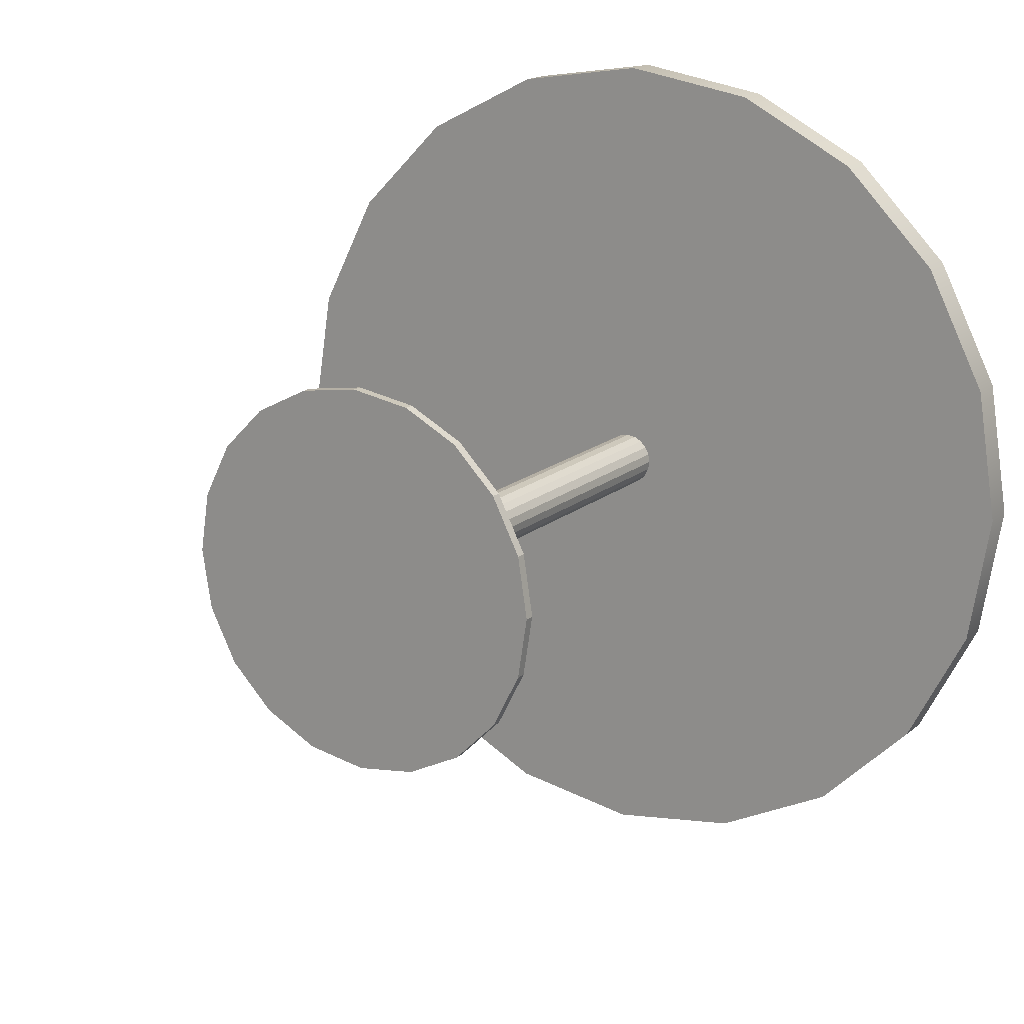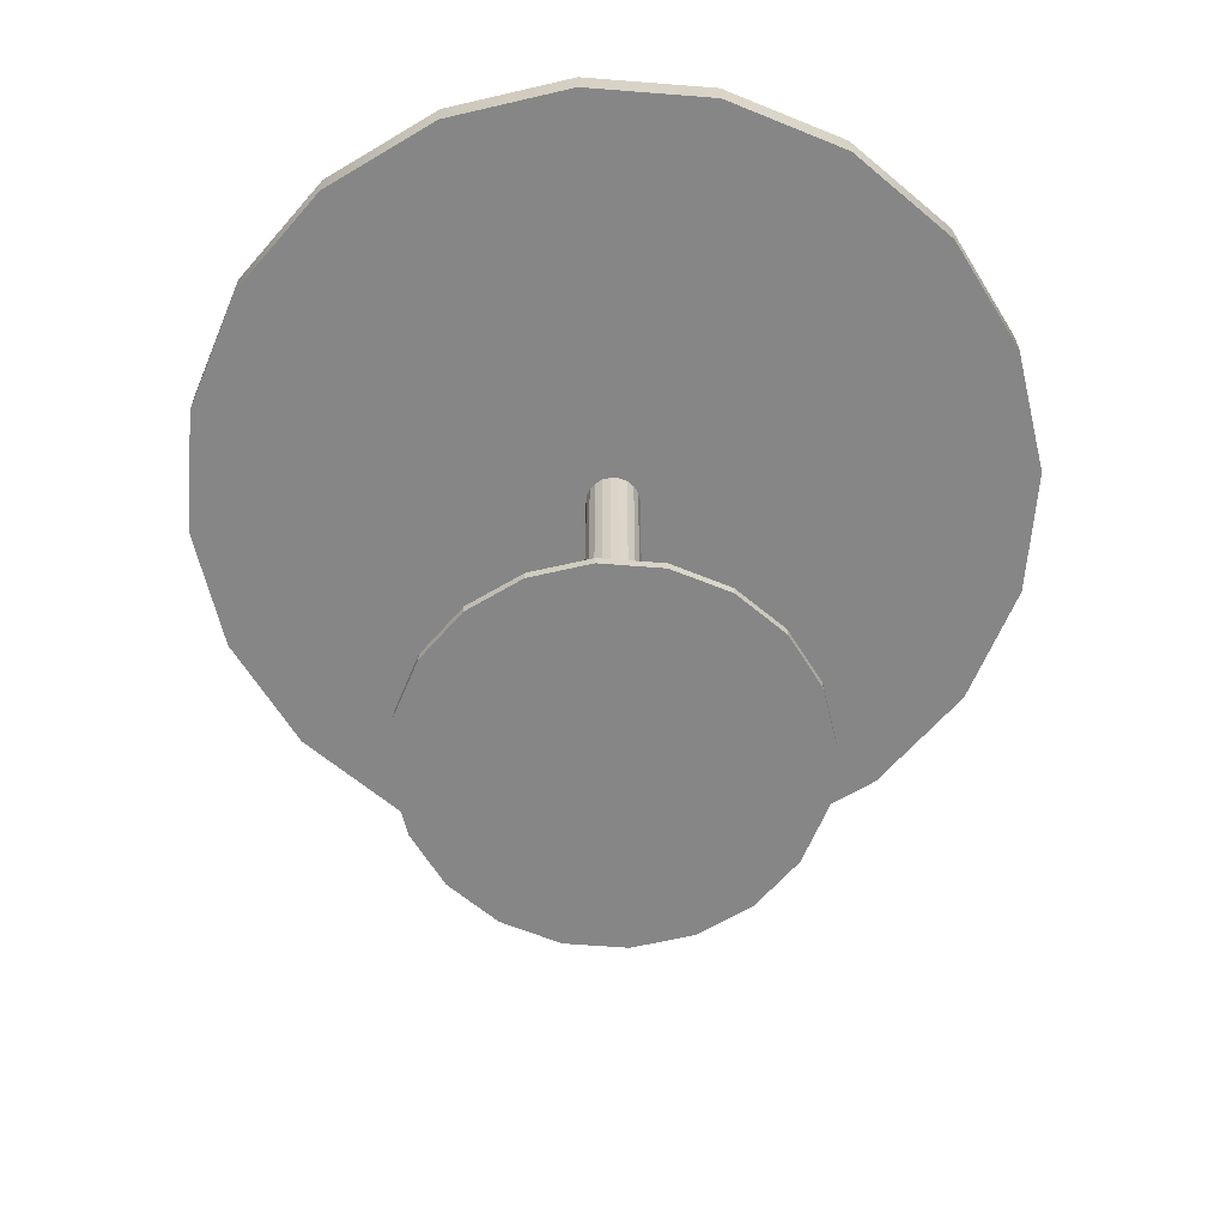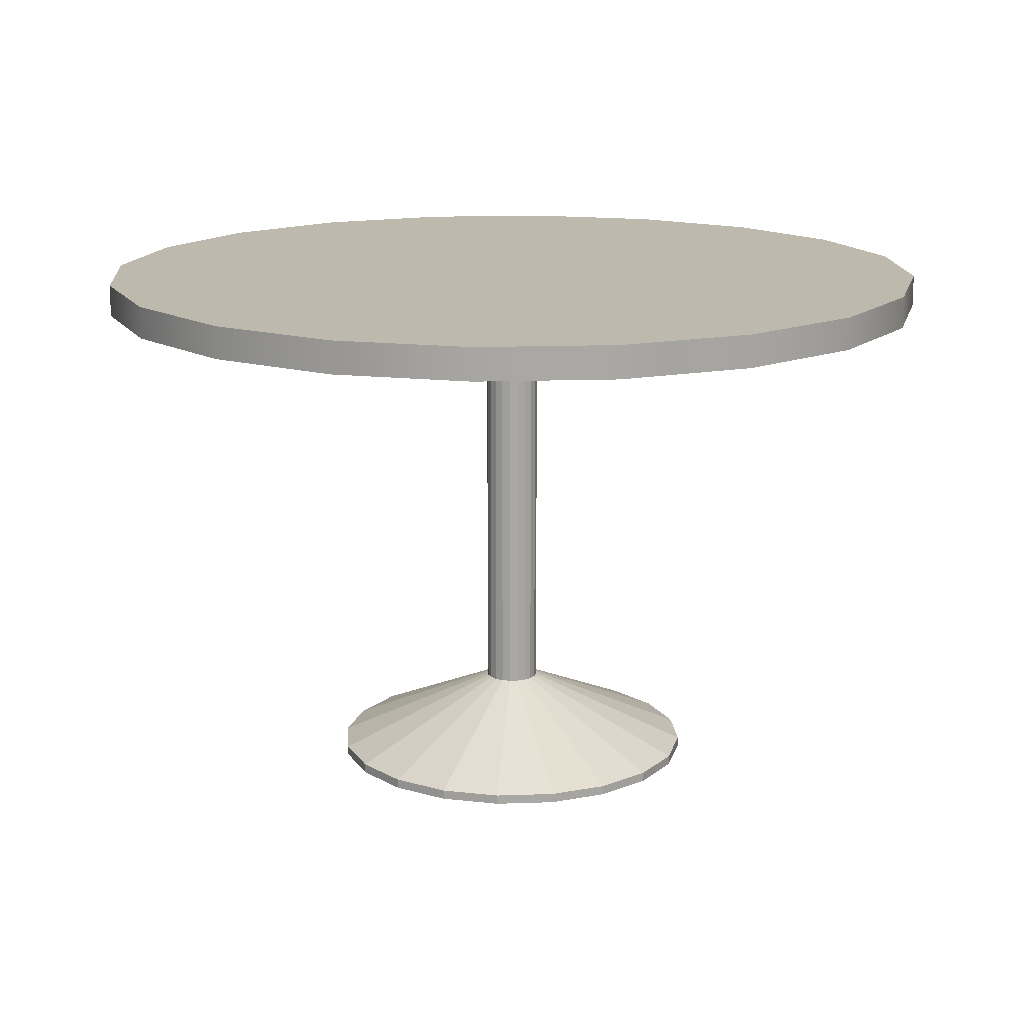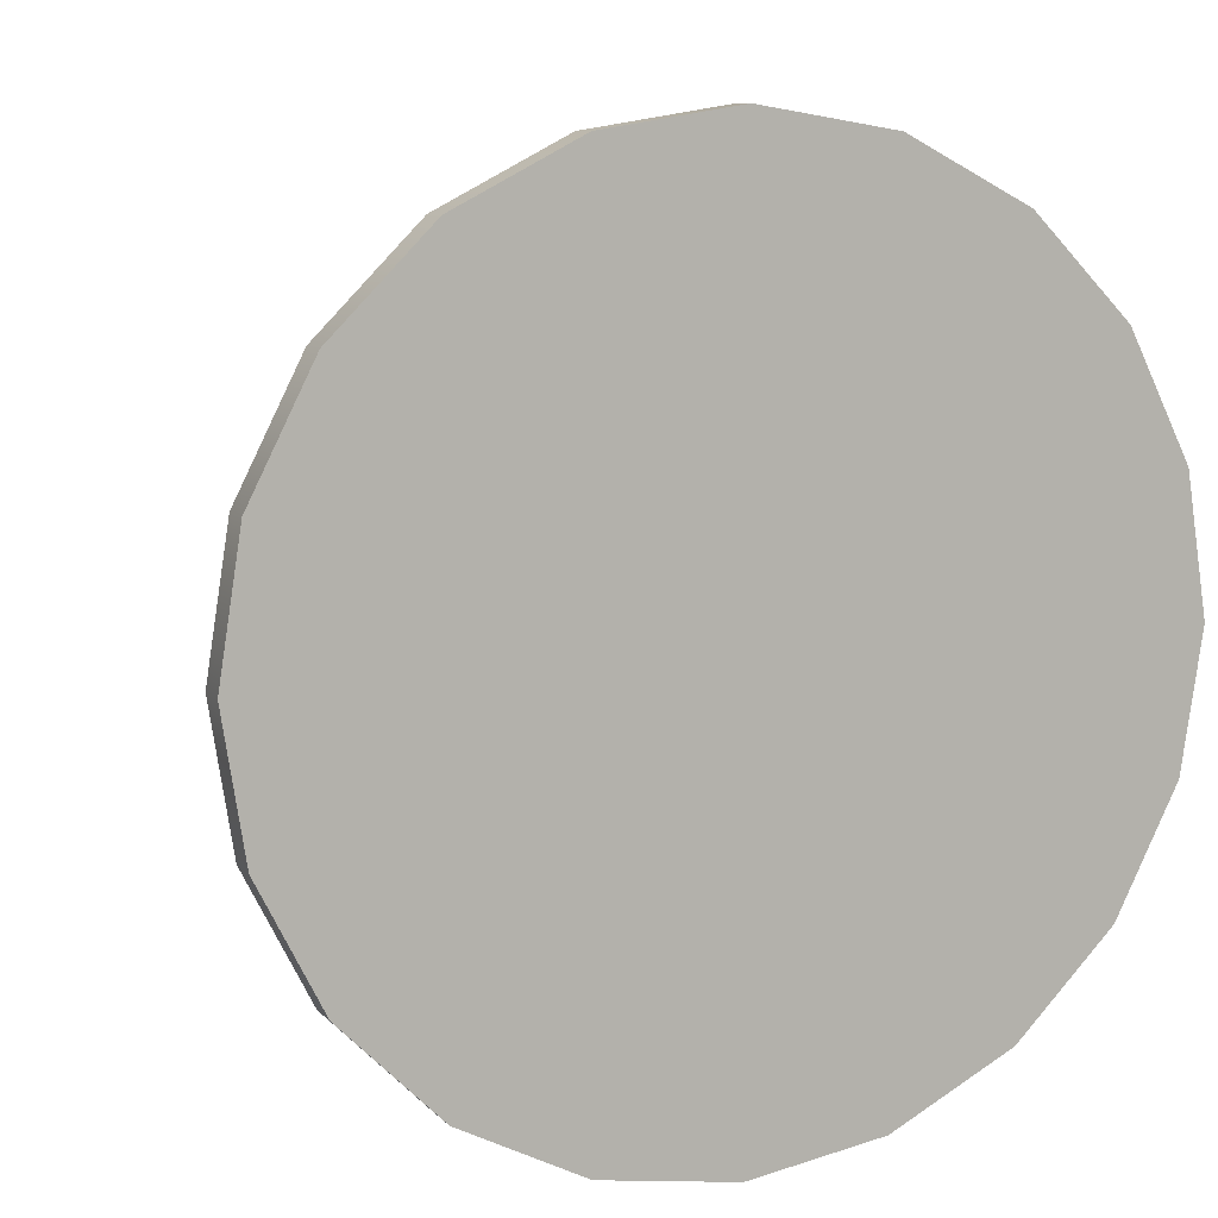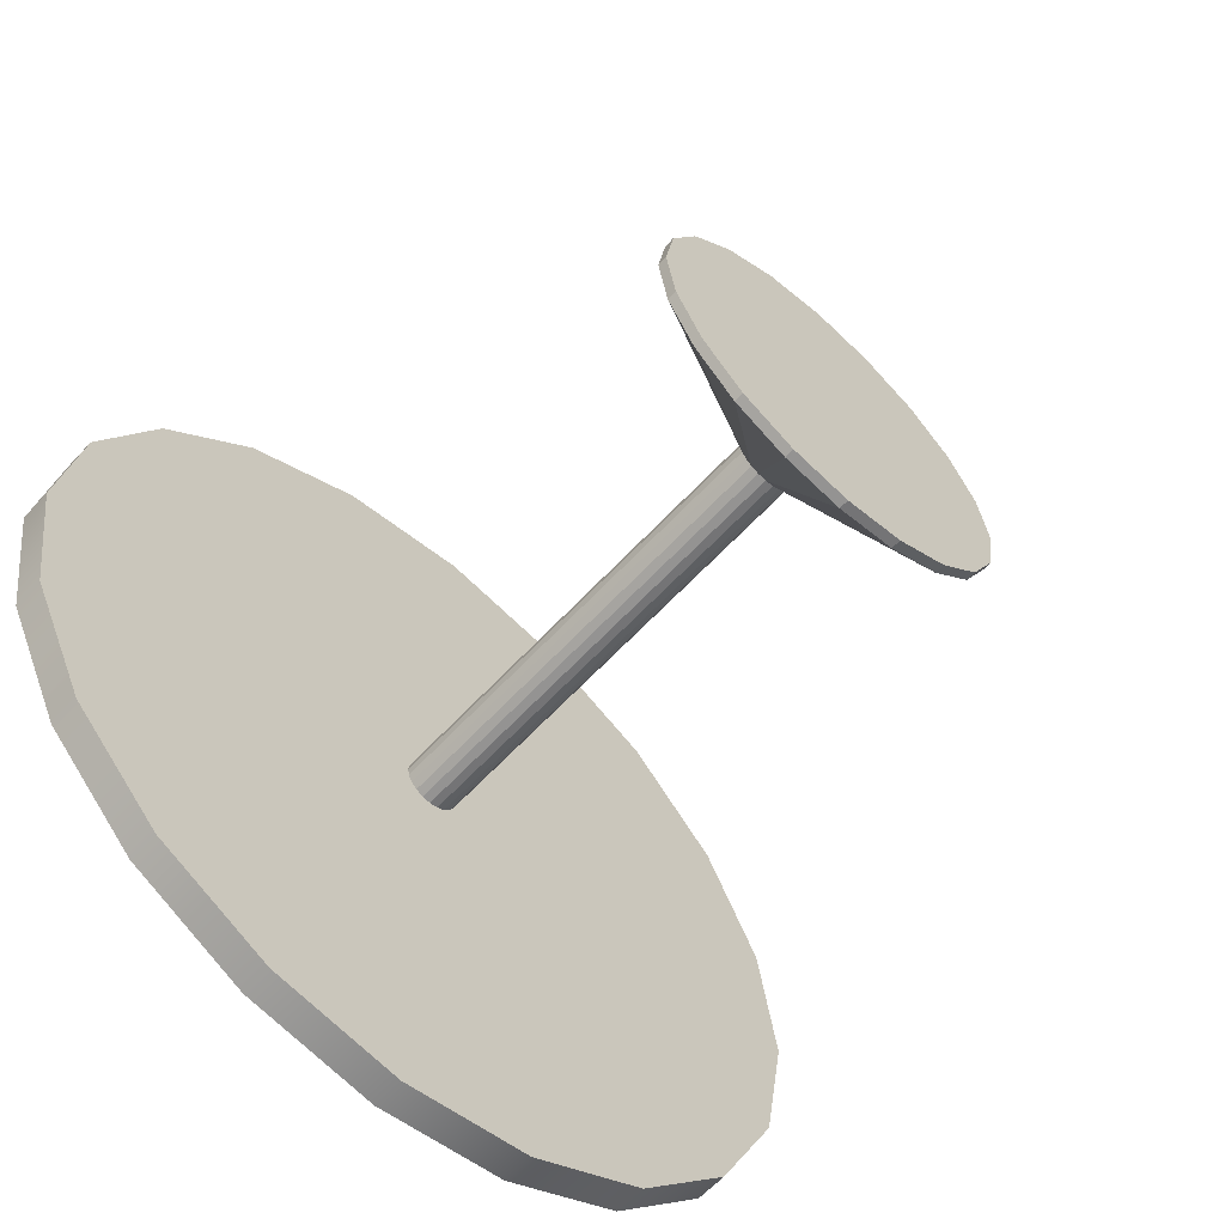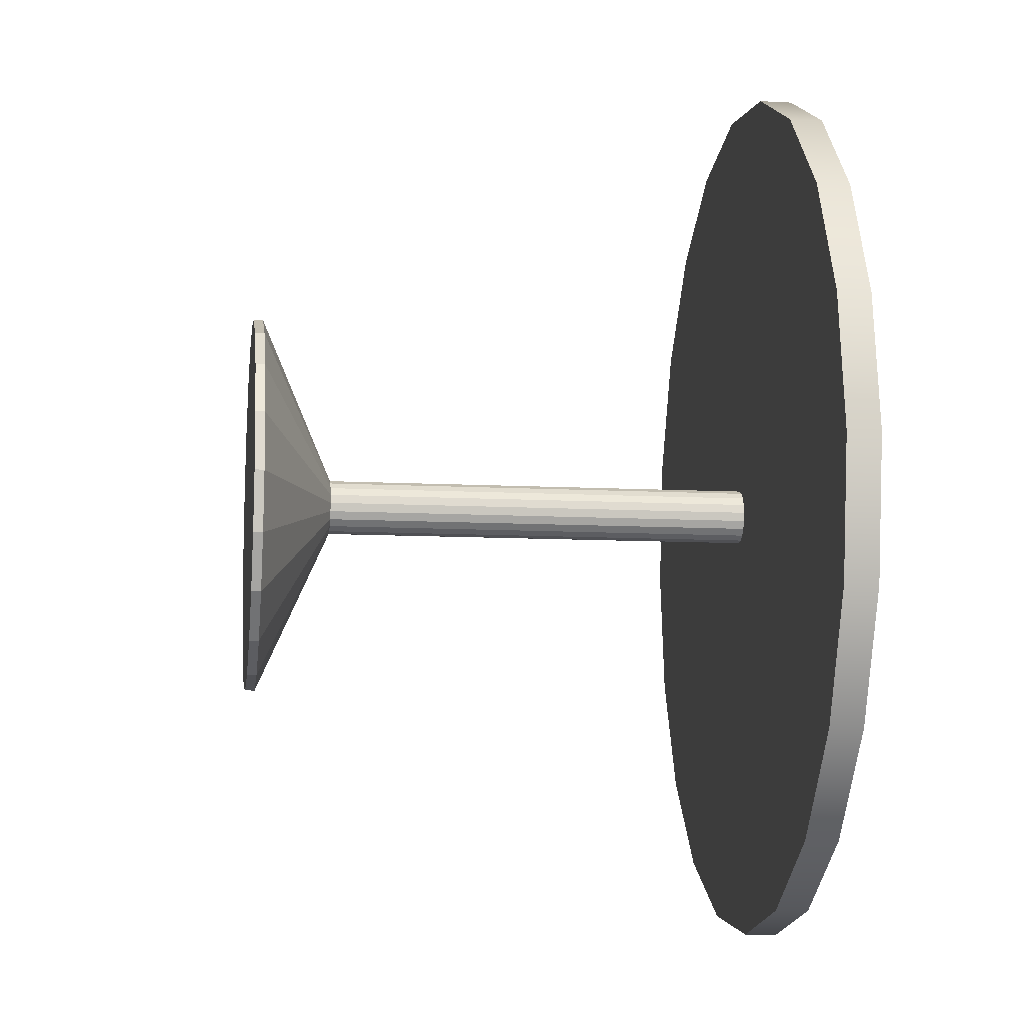
<metadata>
{"format":"obj","ext":"obj","renderer":"f3d","projection":"perspective","resolution":1024,"background":"white","views":[{"elev":17.2,"azim":32.6,"up":"+Z"},{"elev":-62.2,"azim":-103.6,"up":"+Y"},{"elev":15.2,"azim":-13.2,"up":"+Y"},{"elev":9.0,"azim":156.3,"up":"+Z"},{"elev":-61.9,"azim":-42.5,"up":"+Z"},{"elev":-10.4,"azim":82.4,"up":"+Z"}]}
</metadata>
<code>
g default
v 6.184 7.765 -2.009
v 5.26 7.765 -3.822
v 3.822 7.765 -5.26
v 2.009 7.765 -6.184
v 0 7.765 -6.502
v -2.009 7.765 -6.184
v -3.822 7.765 -5.26
v -5.26 7.765 -3.822
v -6.184 7.765 -2.009
v -6.502 7.765 0
v -6.184 7.765 2.009
v -5.26 7.765 3.822
v -3.822 7.765 5.26
v -2.009 7.765 6.184
v -0 7.765 6.502
v 2.009 7.765 6.184
v 3.822 7.765 5.26
v 5.26 7.765 3.822
v 6.184 7.765 2.009
v 6.502 7.765 0
v 6.184 8.246 -2.009
v 5.26 8.246 -3.822
v 3.822 8.246 -5.26
v 2.009 8.246 -6.184
v 0 8.246 -6.502
v -2.009 8.246 -6.184
v -3.822 8.246 -5.26
v -5.26 8.246 -3.822
v -6.184 8.246 -2.009
v -6.502 8.246 0
v -6.184 8.246 2.009
v -5.26 8.246 3.822
v -3.822 8.246 5.26
v -2.009 8.246 6.184
v -0 8.246 6.502
v 2.009 8.246 6.184
v 3.822 8.246 5.26
v 5.26 8.246 3.822
v 6.184 8.246 2.009
v 6.502 8.246 0
v 5.775 7.765 -1.876
v 4.913 7.765 -3.569
v 3.569 7.765 -4.913
v 1.876 7.765 -5.775
v -0 7.765 -6.072
v -1.876 7.765 -5.775
v -3.569 7.765 -4.913
v -4.913 7.765 -3.569
v -5.775 7.765 -1.876
v -6.072 7.765 -0
v -5.775 7.765 1.876
v -4.913 7.765 3.569
v -3.569 7.765 4.913
v -1.876 7.765 5.775
v -0 7.765 6.072
v 1.876 7.765 5.775
v 3.569 7.765 4.913
v 4.913 7.765 3.569
v 5.775 7.765 1.876
v 6.072 7.765 -0
v 5.775 8.246 -1.876
v 4.913 8.246 -3.569
v 3.569 8.246 -4.913
v 1.876 8.246 -5.775
v -0 8.246 -6.072
v -1.876 8.246 -5.775
v -3.569 8.246 -4.913
v -4.913 8.246 -3.569
v -5.775 8.246 -1.876
v -6.072 8.246 -0
v -5.775 8.246 1.876
v -4.913 8.246 3.569
v -3.569 8.246 4.913
v -1.876 8.246 5.775
v -0 8.246 6.072
v 1.876 8.246 5.775
v 3.569 8.246 4.913
v 4.913 8.246 3.569
v 5.775 8.246 1.876
v 6.072 8.246 -0
v 0.3922 7.765 -0.1274
v 0.3336 7.765 -0.2424
v 0.2424 7.765 -0.3336
v 0.1274 7.765 -0.3922
v -1e-06 7.765 -0.4124
v -0.1274 7.765 -0.3922
v -0.2424 7.765 -0.3336
v -0.3336 7.765 -0.2424
v -0.3922 7.765 -0.1274
v -0.4124 7.765 -1e-06
v -0.3922 7.765 0.1274
v -0.3336 7.765 0.2424
v -0.2424 7.765 0.3336
v -0.1274 7.765 0.3922
v -1e-06 7.765 0.4124
v 0.1274 7.765 0.3922
v 0.2424 7.765 0.3336
v 0.3336 7.765 0.2424
v 0.3922 7.765 0.1274
v 0.4124 7.765 -1e-06
v 0.3922 8.246 -0.1274
v -1e-06 8.246 -1e-06
v 0.3336 8.246 -0.2424
v 0.2424 8.246 -0.3336
v 0.1274 8.246 -0.3922
v -1e-06 8.246 -0.4124
v -0.1274 8.246 -0.3922
v -0.2424 8.246 -0.3336
v -0.3336 8.246 -0.2424
v -0.3922 8.246 -0.1274
v -0.4124 8.246 -1e-06
v -0.3922 8.246 0.1274
v -0.3336 8.246 0.2424
v -0.2424 8.246 0.3336
v -0.1274 8.246 0.3922
v -1e-06 8.246 0.4124
v 0.1274 8.246 0.3922
v 0.2424 8.246 0.3336
v 0.3336 8.246 0.2424
v 0.3922 8.246 0.1274
v 0.4124 8.246 -1e-06
v 0.3922 1.298 -0.1274
v 0.3336 1.298 -0.2424
v 0.2424 1.298 -0.3336
v 0.1274 1.298 -0.3922
v -1e-06 1.298 -0.4124
v -0.1274 1.298 -0.3922
v -0.2424 1.298 -0.3336
v -0.3336 1.298 -0.2424
v -0.3922 1.298 -0.1274
v -0.4124 1.298 -1e-06
v -0.3922 1.298 0.1274
v -0.3336 1.298 0.2424
v -0.2424 1.298 0.3336
v -0.1274 1.298 0.3922
v -1e-06 1.298 0.4124
v 0.1274 1.298 0.3922
v 0.2424 1.298 0.3336
v 0.3336 1.298 0.2424
v 0.3922 1.298 0.1274
v 0.4124 1.298 -1e-06
v 0.3922 0.06172 -0.1274
v 0.3336 0.06172 -0.2424
v -1e-06 0.06172 -1e-06
v 0.2424 0.06172 -0.3336
v 0.1274 0.06172 -0.3922
v -1e-06 0.06172 -0.4124
v -0.1274 0.06172 -0.3922
v -0.2424 0.06172 -0.3336
v -0.3336 0.06172 -0.2424
v -0.3922 0.06172 -0.1274
v -0.4124 0.06172 -1e-06
v -0.3922 0.06172 0.1274
v -1e-06 0.06172 0.4124
v 0.1274 0.06172 0.3922
v 0.2424 0.06172 0.3336
v 0.3336 0.06172 0.2424
v 0.3922 0.06172 0.1274
v 0.4124 0.06172 -1e-06
v -2.716 0.06172 0.8826
v -2.311 0.06172 1.679
v -0 0.06172 -1e-06
v -1.679 0.06172 2.311
v -0.8826 0.06172 2.716
v -1e-06 0.06172 2.856
v 2.716 0.2037 -0.8826
v 2.311 0.2037 -1.679
v 2.716 0.06172 -0.8826
v 2.311 0.06172 -1.679
v 1.679 0.2037 -2.311
v 1.679 0.06172 -2.311
v 0.8826 0.2037 -2.716
v 0.8826 0.06172 -2.716
v -0 0.2037 -2.856
v -0 0.06172 -2.856
v -0.8826 0.2037 -2.716
v -0.8826 0.06172 -2.716
v -1.679 0.2037 -2.311
v -1.679 0.06172 -2.311
v -2.311 0.2037 -1.679
v -2.311 0.06172 -1.679
v -2.716 0.2037 -0.8826
v -2.716 0.06172 -0.8826
v -2.856 0.2037 -1e-06
v -2.856 0.06172 -1e-06
v -2.716 0.2037 0.8826
v -2.311 0.2037 1.679
v -1.679 0.2037 2.311
v -0.8826 0.2037 2.716
v -1e-06 0.2037 2.856
v 0.8826 0.2037 2.716
v 0.8826 0.06172 2.716
v 1.679 0.2037 2.311
v 1.679 0.06172 2.311
v 2.311 0.2037 1.679
v 2.311 0.06172 1.679
v 2.716 0.2037 0.8826
v 2.716 0.06172 0.8826
v 2.856 0.2037 -1e-06
v 2.856 0.06172 -1e-06
g pCylinder27
f 1 2 22 21
f 2 3 23 22
f 3 4 24 23
f 4 5 25 24
f 5 6 26 25
f 6 7 27 26
f 7 8 28 27
f 8 9 29 28
f 9 10 30 29
f 10 11 31 30
f 11 12 32 31
f 12 13 33 32
f 13 14 34 33
f 14 15 35 34
f 15 16 36 35
f 16 17 37 36
f 17 18 38 37
f 18 19 39 38
f 19 20 40 39
f 20 1 21 40
f 143 142 144 145
f 146 145 144 147
f 148 147 144 149
f 150 149 144 151
f 152 151 144 153
f 161 160 162 163
f 164 163 162 165
f 155 154 144 156
f 157 156 144 158
f 159 158 144 142
f 102 101 103 104
f 102 104 105 106
f 102 106 107 108
f 102 108 109 110
f 102 110 111 112
f 102 112 113 114
f 102 114 115 116
f 102 116 117 118
f 102 118 119 120
f 102 120 121 101
f 2 1 41 42
f 3 2 42 43
f 4 3 43 44
f 5 4 44 45
f 6 5 45 46
f 7 6 46 47
f 8 7 47 48
f 9 8 48 49
f 10 9 49 50
f 11 10 50 51
f 12 11 51 52
f 13 12 52 53
f 14 13 53 54
f 15 14 54 55
f 16 15 55 56
f 17 16 56 57
f 18 17 57 58
f 19 18 58 59
f 20 19 59 60
f 1 20 60 41
f 21 22 62 61
f 22 23 63 62
f 23 24 64 63
f 24 25 65 64
f 25 26 66 65
f 26 27 67 66
f 27 28 68 67
f 28 29 69 68
f 29 30 70 69
f 30 31 71 70
f 31 32 72 71
f 32 33 73 72
f 33 34 74 73
f 34 35 75 74
f 35 36 76 75
f 36 37 77 76
f 37 38 78 77
f 38 39 79 78
f 39 40 80 79
f 40 21 61 80
f 42 41 81 82
f 43 42 82 83
f 44 43 83 84
f 45 44 84 85
f 46 45 85 86
f 47 46 86 87
f 48 47 87 88
f 49 48 88 89
f 50 49 89 90
f 51 50 90 91
f 52 51 91 92
f 53 52 92 93
f 54 53 93 94
f 55 54 94 95
f 56 55 95 96
f 57 56 96 97
f 58 57 97 98
f 59 58 98 99
f 60 59 99 100
f 41 60 100 81
f 61 62 103 101
f 62 63 104 103
f 63 64 105 104
f 64 65 106 105
f 65 66 107 106
f 66 67 108 107
f 67 68 109 108
f 68 69 110 109
f 69 70 111 110
f 70 71 112 111
f 71 72 113 112
f 72 73 114 113
f 73 74 115 114
f 74 75 116 115
f 75 76 117 116
f 76 77 118 117
f 77 78 119 118
f 78 79 120 119
f 79 80 121 120
f 80 61 101 121
f 82 81 122 123
f 83 82 123 124
f 84 83 124 125
f 85 84 125 126
f 86 85 126 127
f 87 86 127 128
f 88 87 128 129
f 89 88 129 130
f 90 89 130 131
f 91 90 131 132
f 92 91 132 133
f 93 92 133 134
f 94 93 134 135
f 95 94 135 136
f 96 95 136 137
f 97 96 137 138
f 98 97 138 139
f 99 98 139 140
f 100 99 140 141
f 81 100 141 122
f 167 166 168 169
f 170 167 169 171
f 172 170 171 173
f 174 172 173 175
f 176 174 175 177
f 178 176 177 179
f 180 178 179 181
f 182 180 181 183
f 184 182 183 185
f 186 184 185 160
f 187 186 160 161
f 188 187 161 163
f 189 188 163 164
f 190 189 164 165
f 191 190 165 192
f 193 191 192 194
f 195 193 194 196
f 197 195 196 198
f 199 197 198 200
f 166 199 200 168
f 153 144 162 160
f 144 154 165 162
f 123 122 166 167
f 142 143 169 168
f 124 123 167 170
f 143 145 171 169
f 125 124 170 172
f 145 146 173 171
f 126 125 172 174
f 146 147 175 173
f 127 126 174 176
f 147 148 177 175
f 128 127 176 178
f 148 149 179 177
f 129 128 178 180
f 149 150 181 179
f 130 129 180 182
f 150 151 183 181
f 131 130 182 184
f 151 152 185 183
f 132 131 184 186
f 152 153 160 185
f 133 132 186 187
f 134 133 187 188
f 135 134 188 189
f 136 135 189 190
f 137 136 190 191
f 154 155 192 165
f 138 137 191 193
f 155 156 194 192
f 139 138 193 195
f 156 157 196 194
f 140 139 195 197
f 157 158 198 196
f 141 140 197 199
f 158 159 200 198
f 122 141 199 166
f 159 142 168 200

</code>
